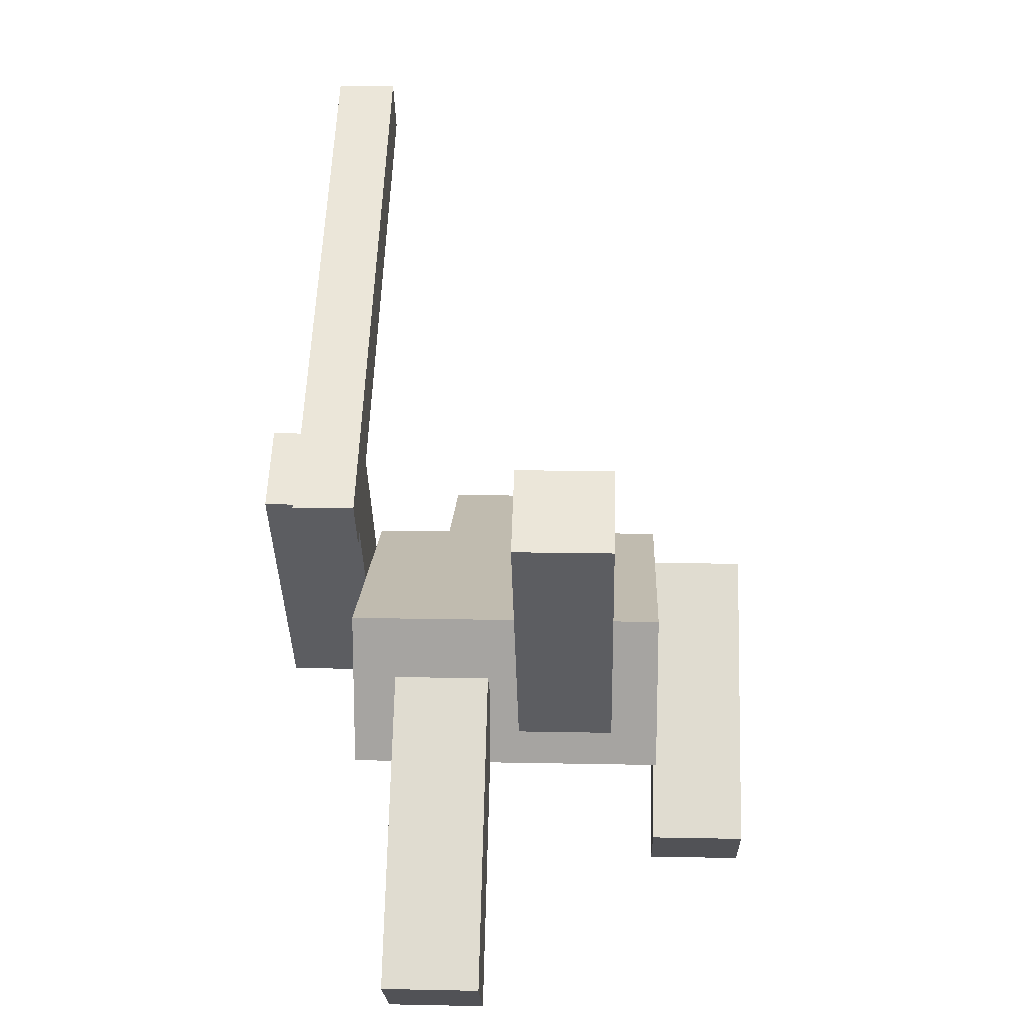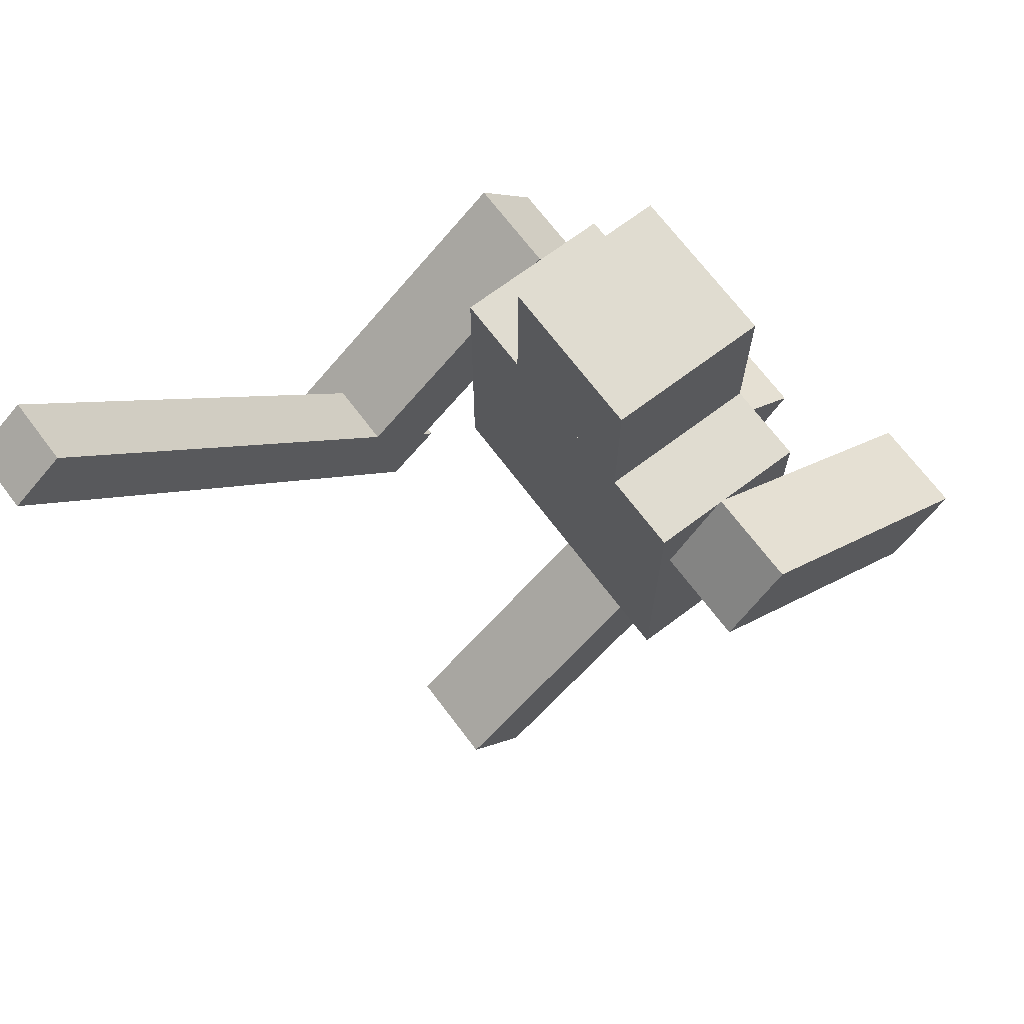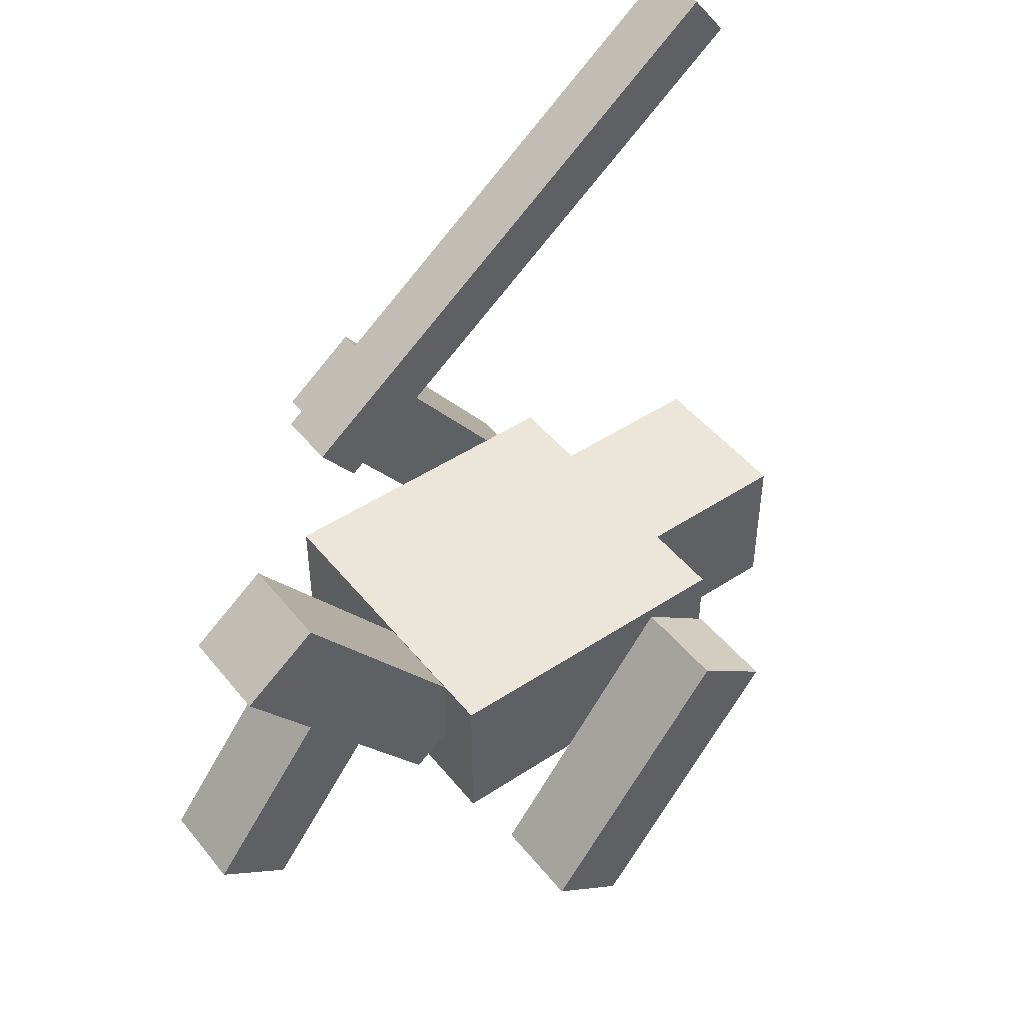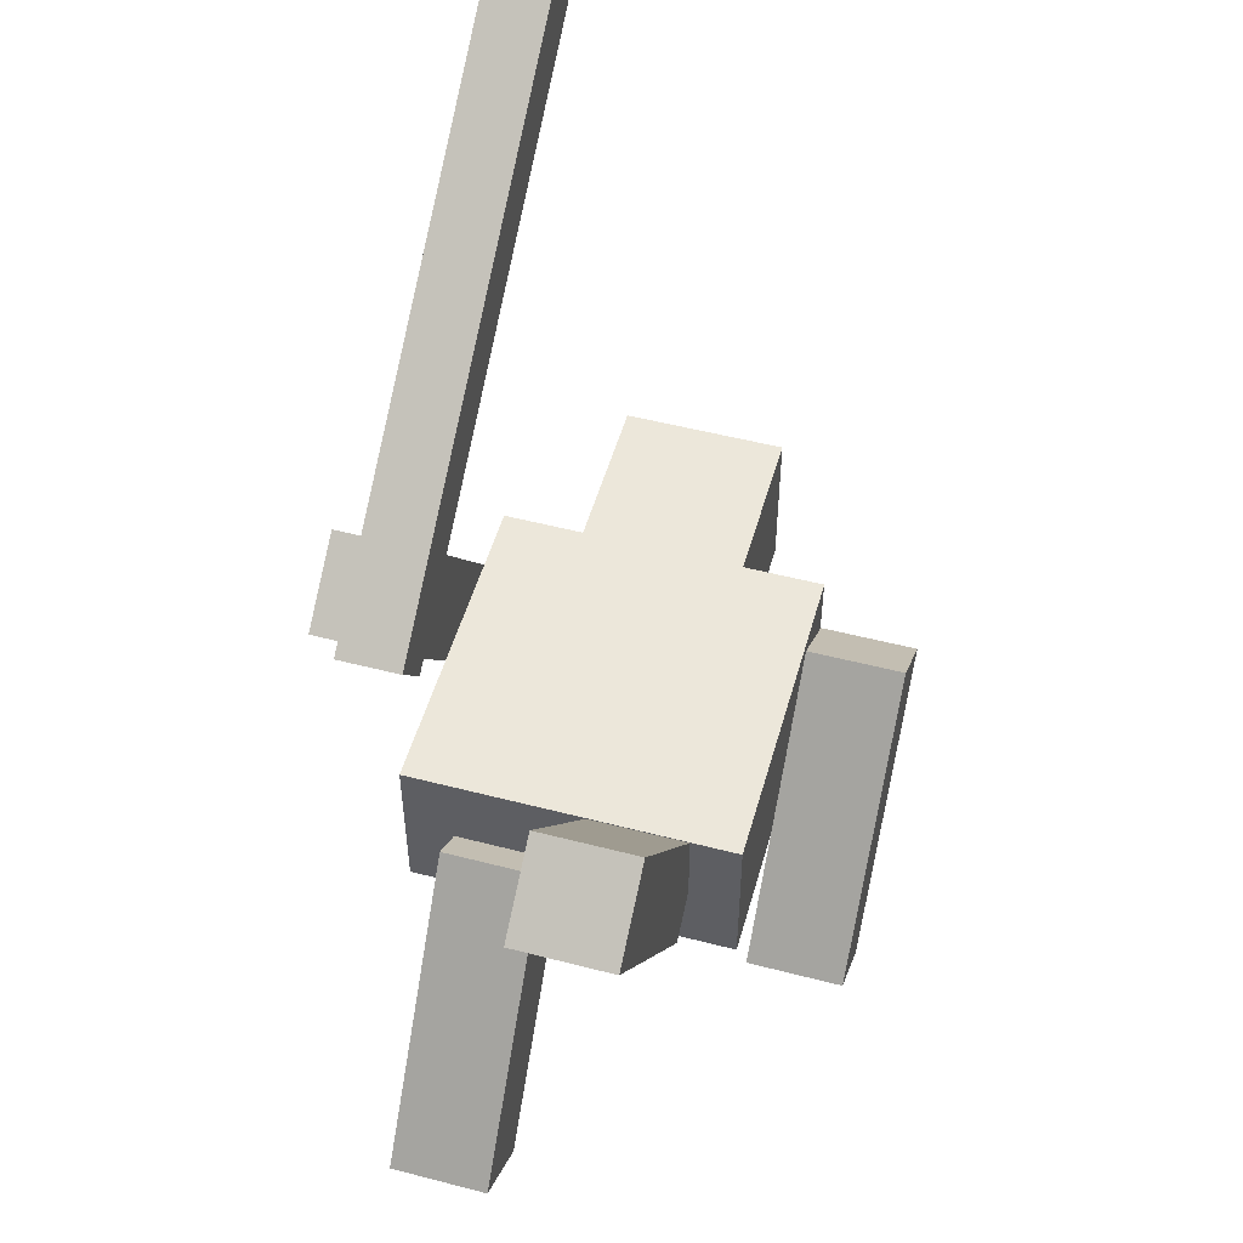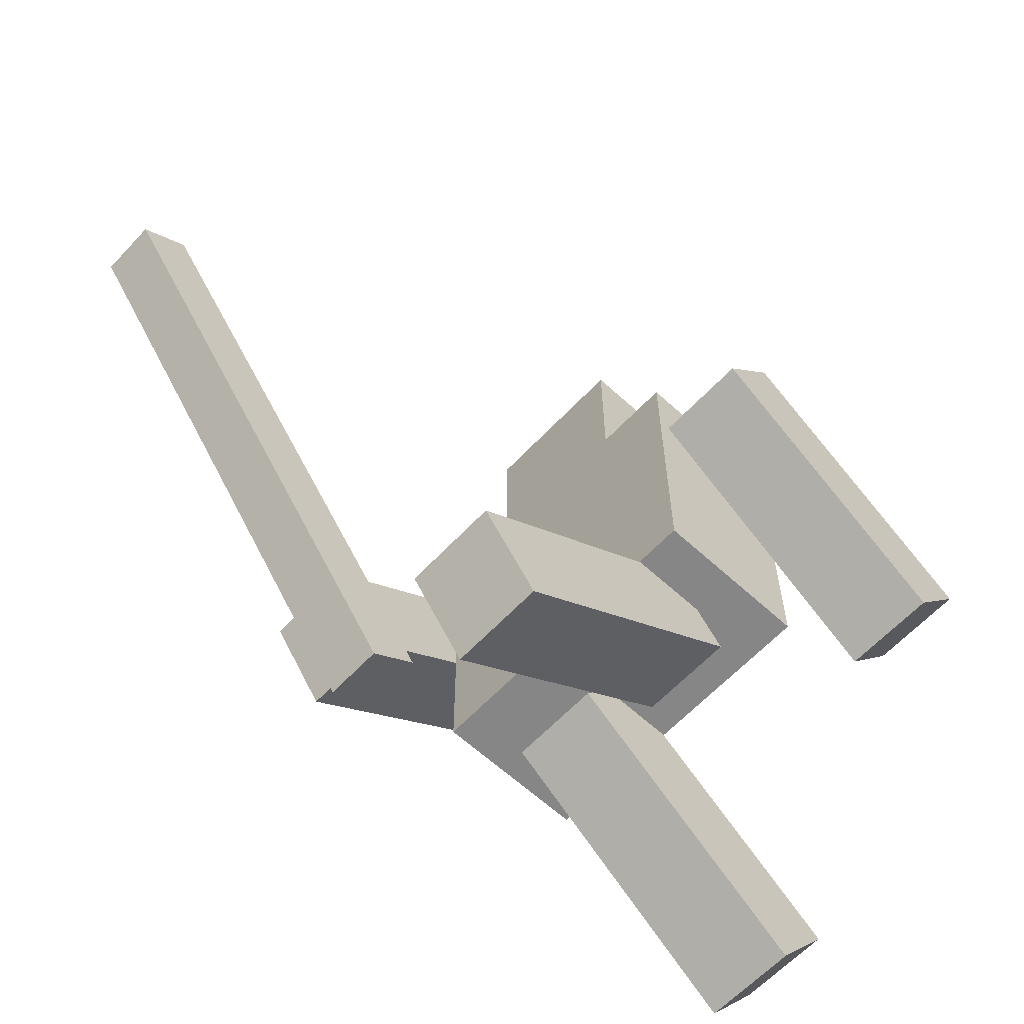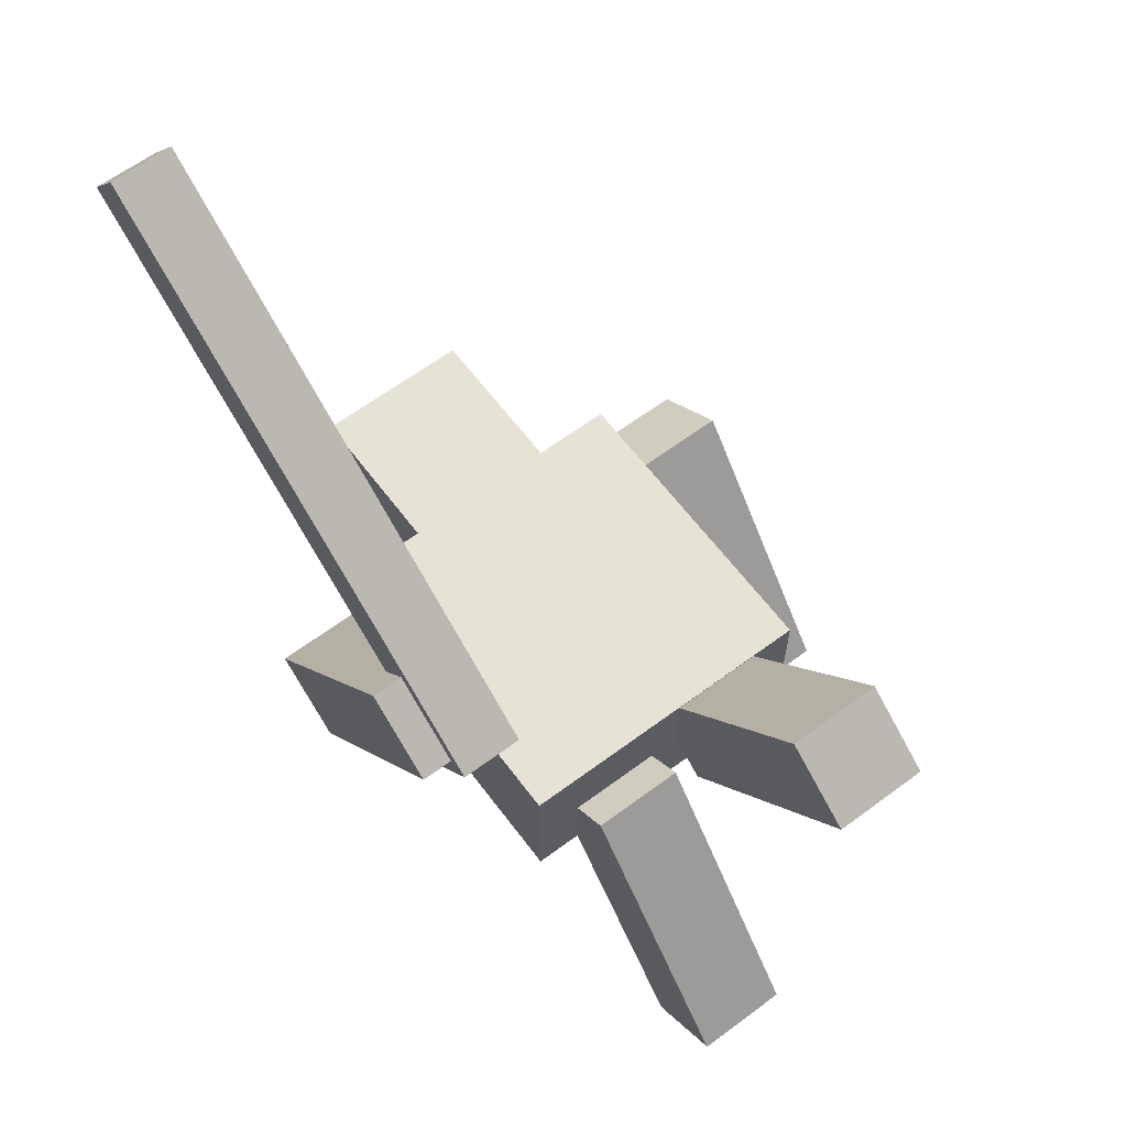
<metadata>
{"format":"obj","ext":"obj","renderer":"f3d","projection":"perspective","resolution":1024,"background":"white","views":[{"elev":16.1,"azim":2.4,"up":"+Z"},{"elev":69.5,"azim":53.0,"up":"+Y"},{"elev":47.3,"azim":53.3,"up":"+Z"},{"elev":51.7,"azim":15.7,"up":"+Z"},{"elev":-62.2,"azim":47.0,"up":"+Y"},{"elev":63.2,"azim":-36.9,"up":"+Z"}]}
</metadata>
<code>
o 立方体
v 0.5 1 -0.25
v 0.5 2 -0.25
v 0.5 1 0.25
v 0.5 2 0.25
v -0.5 1 -0.25
v -0.5 2 -0.25
v -0.5 1 0.25
v -0.5 2 0.25
v 0.25 2 -0.25
v 0.25 2.5 -0.25
v 0.25 2 0.25
v 0.25 2.5 0.25
v -0.25 2 -0.25
v -0.25 2.5 -0.25
v -0.25 2 0.25
v -0.25 2.5 0.25
f 1 2 4 3
f 3 4 8 7
f 7 8 6 5
f 5 6 2 1
f 3 7 5 1
f 8 4 2 6
f 9 10 12 11
f 11 12 16 15
f 15 16 14 13
f 13 14 10 9
f 11 15 13 9
f 16 12 10 14
o 立方体.001
v -0.5 1.166 0.5854
v -0.5 1.772 -0.2102
v -0.5 1.404 0.7671
v -0.5 2.01 -0.02846
v -0.8 1.166 0.5854
v -0.8 1.772 -0.2102
v -0.8 1.404 0.7671
v -0.8 2.01 -0.02846
v -0.5 1.096 0.5949
v -0.5 1.217 0.4357
v -0.5 2.687 1.807
v -0.5 2.808 1.647
v -0.7 1.096 0.5949
v -0.7 1.217 0.4357
v -0.7 2.687 1.807
v -0.7 2.808 1.647
f 17 18 20 19
f 19 20 24 23
f 23 24 22 21
f 21 22 18 17
f 19 23 21 17
f 24 20 18 22
f 25 26 28 27
f 27 28 32 31
f 31 32 30 29
f 29 30 26 25
f 27 31 29 25
f 32 28 26 30
o 立方体.002
v 0.8 1.404 -0.7671
v 0.8 2.01 0.02846
v 0.8 1.166 -0.5854
v 0.8 1.772 0.2102
v 0.5 1.404 -0.7671
v 0.5 2.01 0.02846
v 0.5 1.166 -0.5854
v 0.5 1.772 0.2102
f 33 34 36 35
f 35 36 40 39
f 39 40 38 37
f 37 38 34 33
f 35 39 37 33
f 40 36 34 38
o 立方体.003
v -0.05 0.5135 -0.8865
v -0.05 1.119 -0.09088
v -0.05 0.2748 -0.7047
v -0.05 0.8807 0.09088
v -0.35 0.5135 -0.8865
v -0.35 1.119 -0.09088
v -0.35 0.2748 -0.7047
v -0.35 0.8807 0.09088
f 41 42 44 43
f 43 44 48 47
f 47 48 46 45
f 45 46 42 41
f 43 47 45 41
f 48 44 42 46
o 立方体.004
v 0.35 0.2748 0.7047
v 0.35 0.8807 -0.09088
v 0.35 0.5135 0.8865
v 0.35 1.119 0.09088
v 0.05 0.2748 0.7047
v 0.05 0.8807 -0.09088
v 0.05 0.5135 0.8865
v 0.05 1.119 0.09088
f 49 50 52 51
f 51 52 56 55
f 55 56 54 53
f 53 54 50 49
f 51 55 53 49
f 56 52 50 54

</code>
